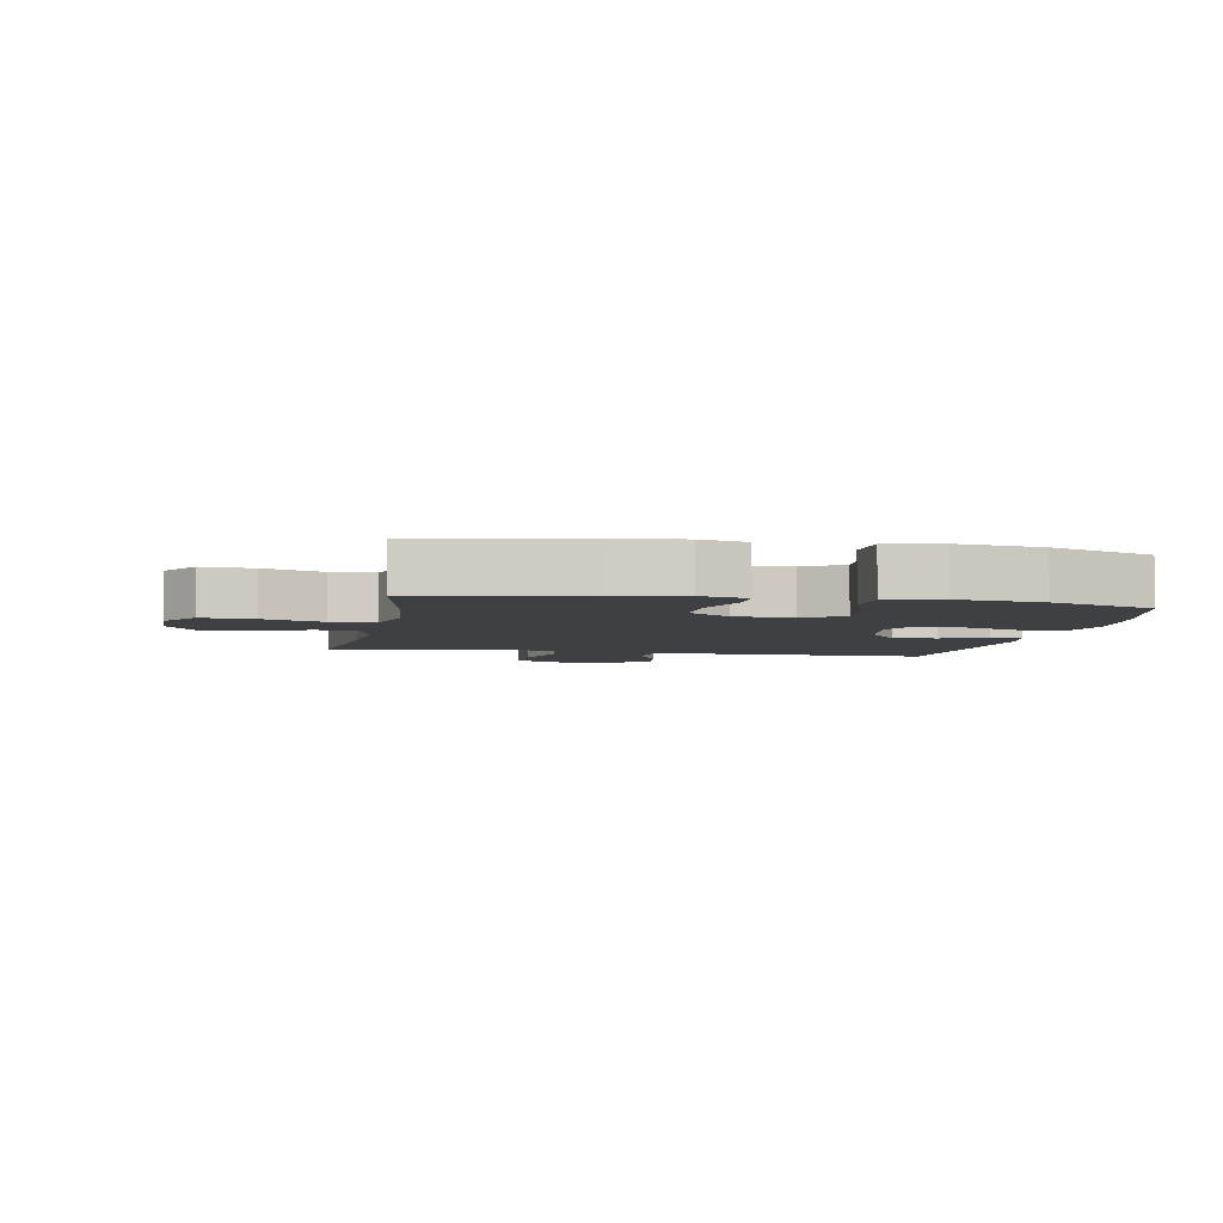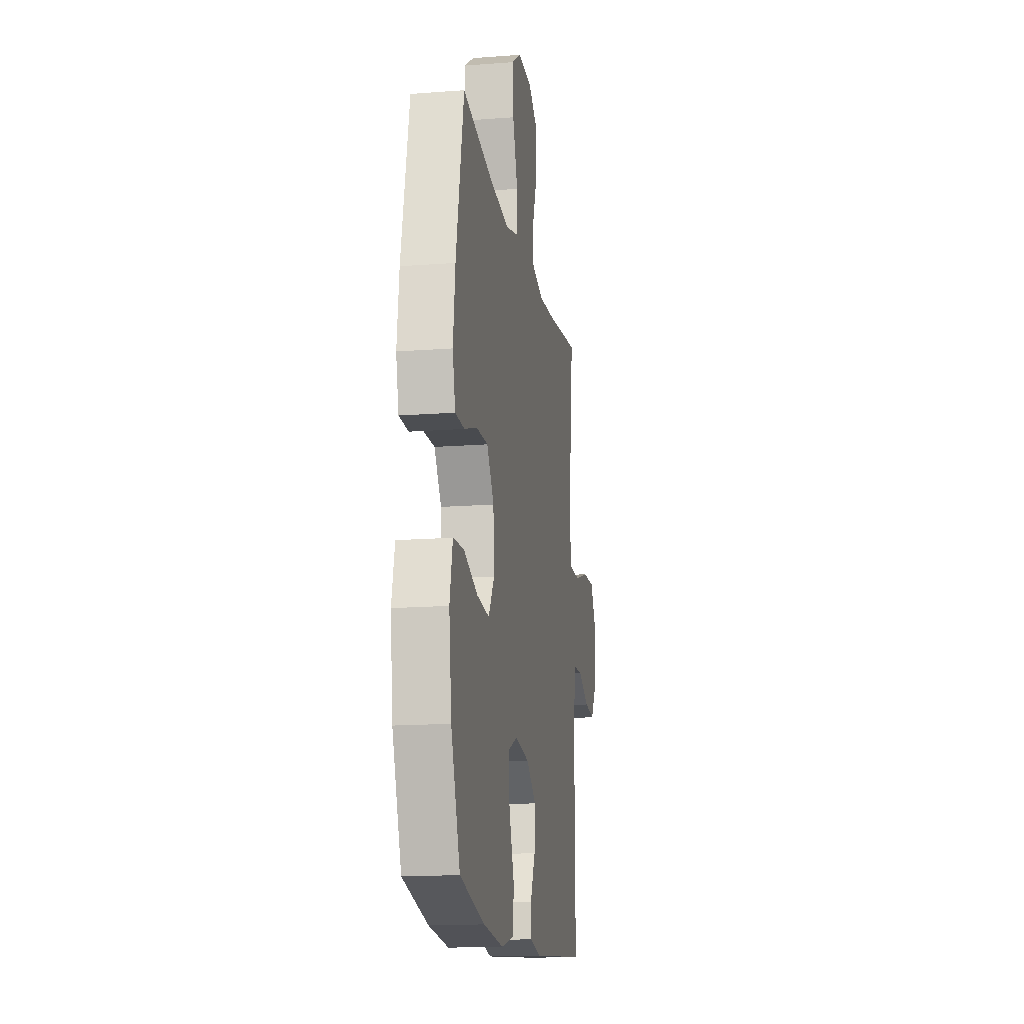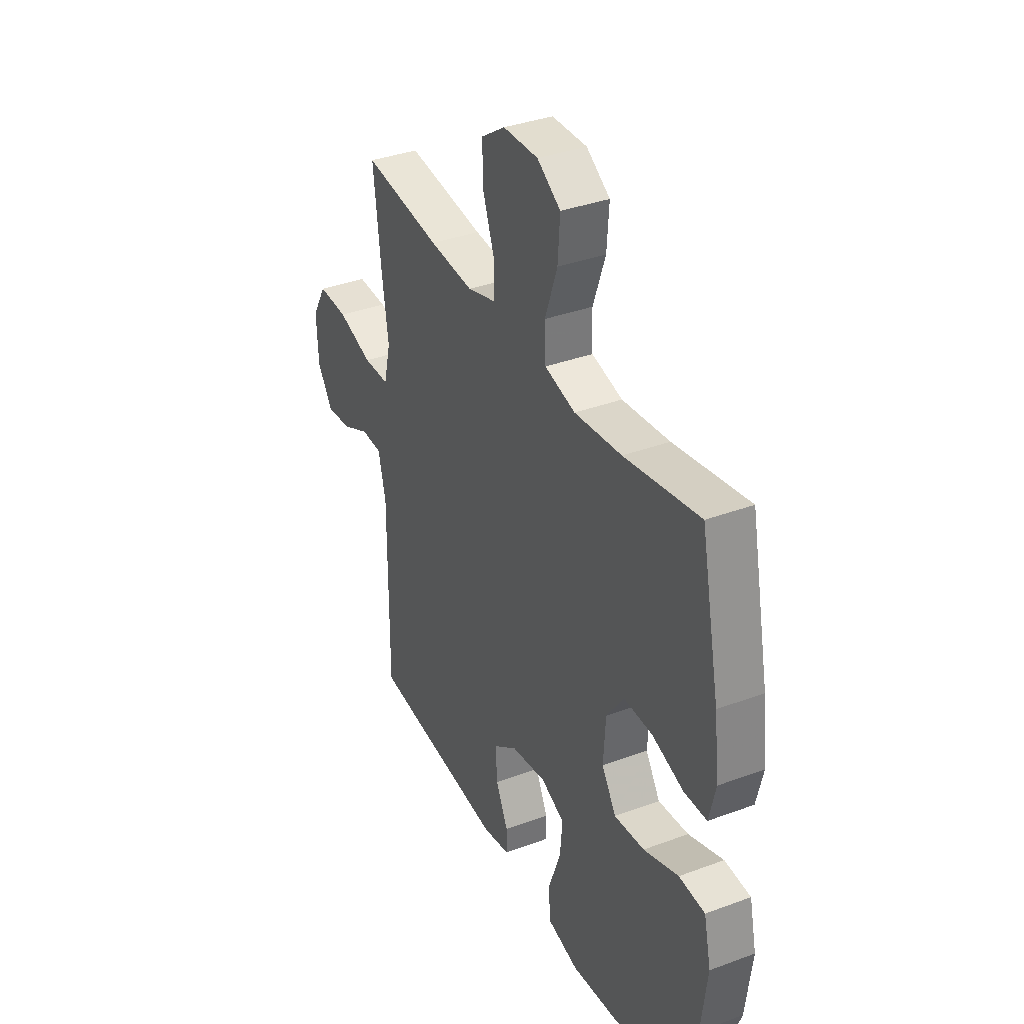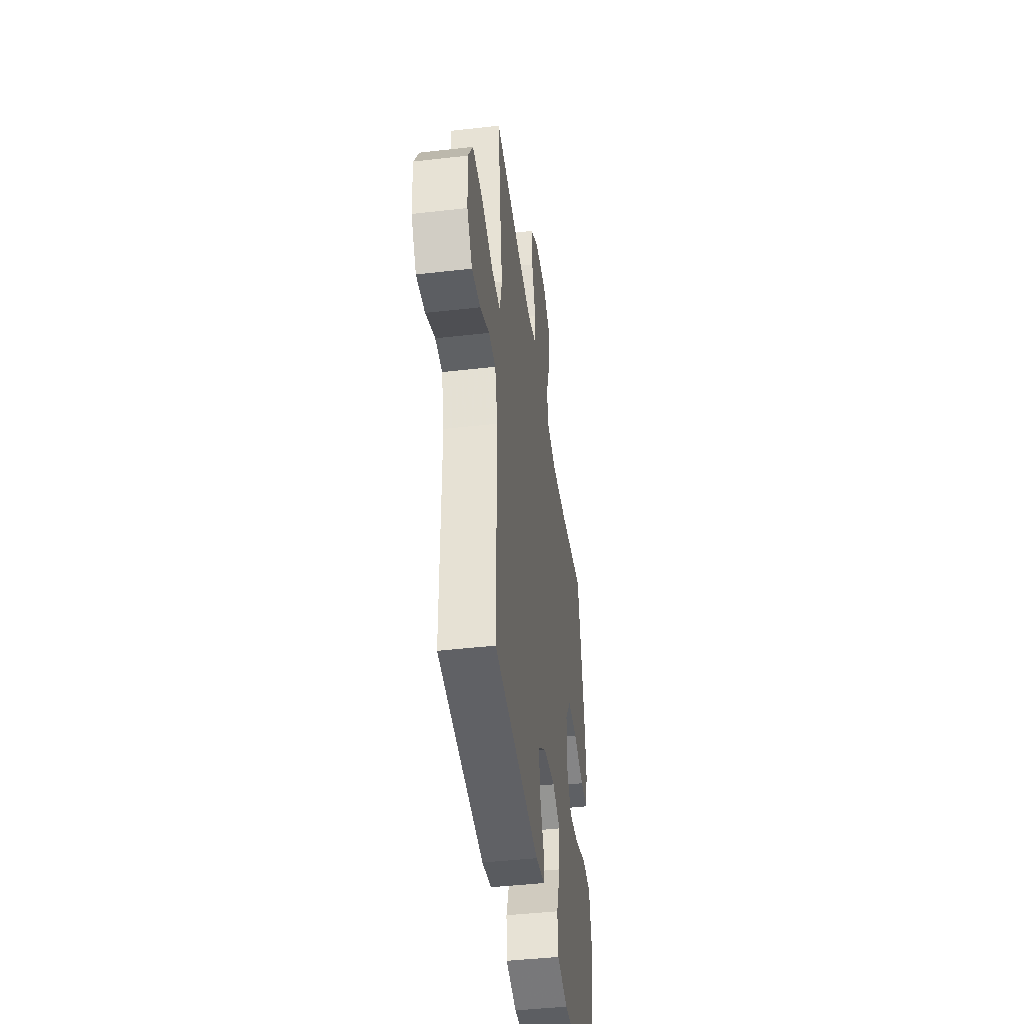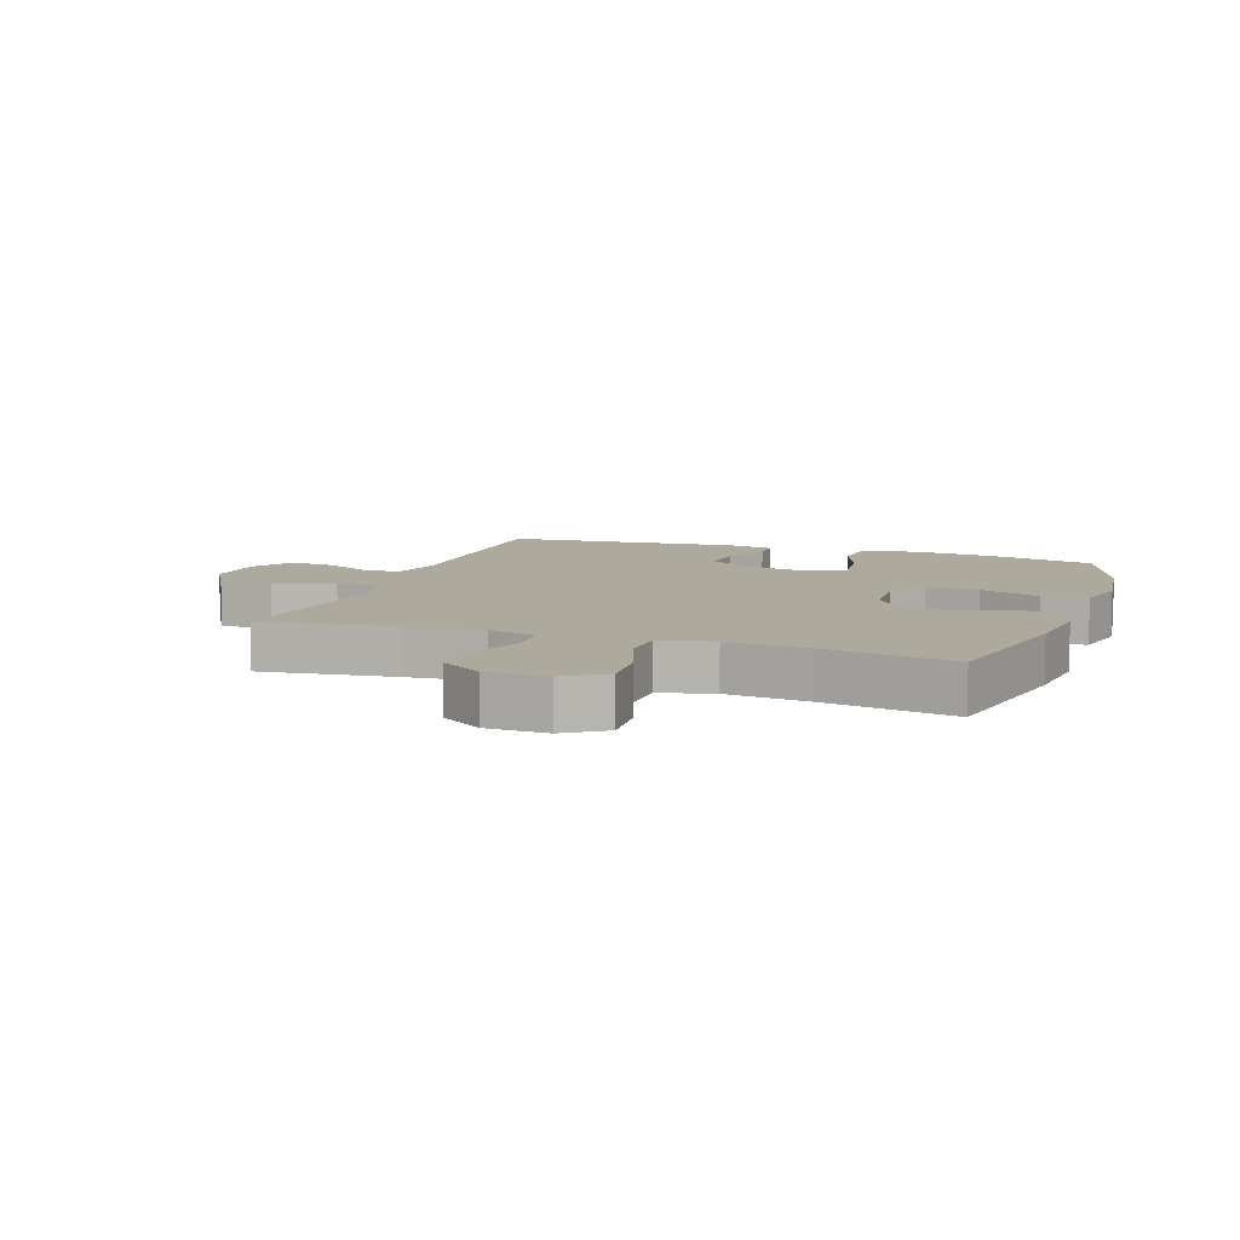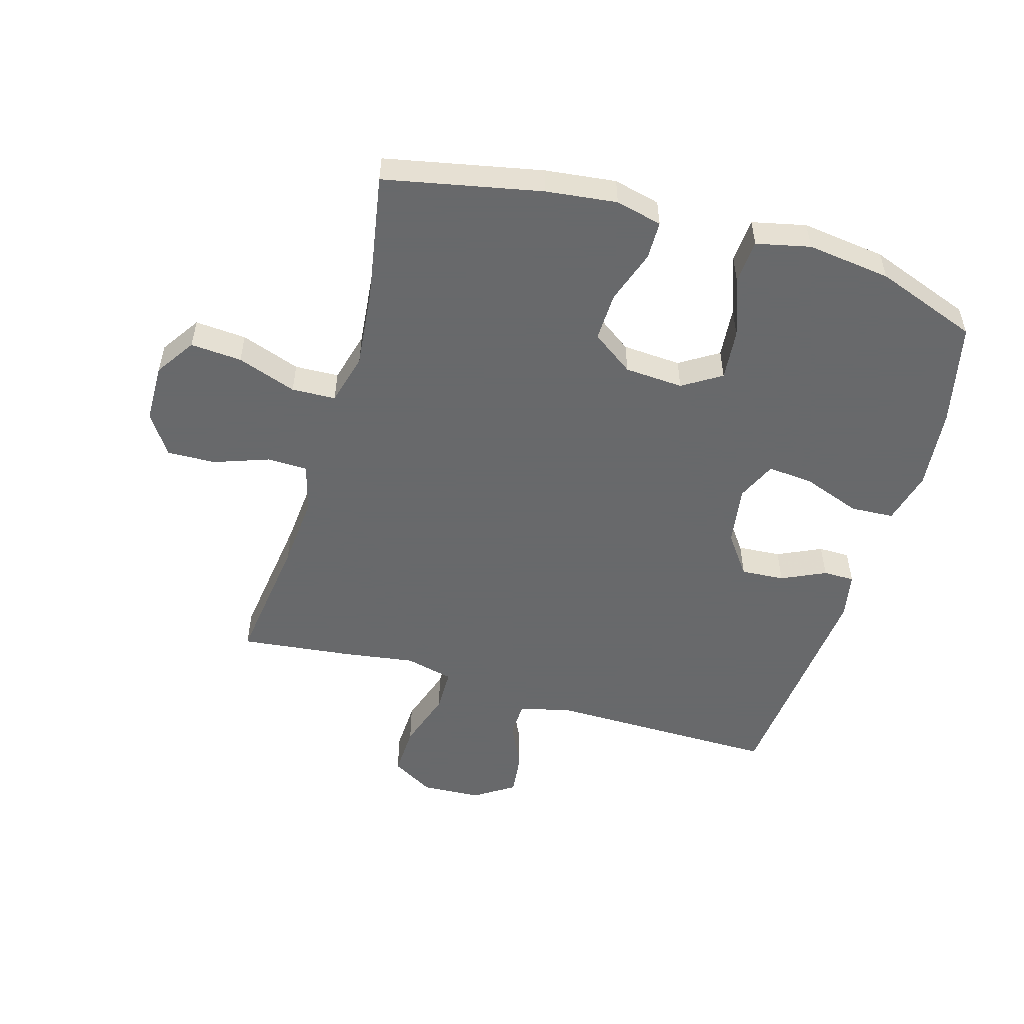
<metadata>
{"format":"obj","ext":"obj","renderer":"f3d","projection":"perspective","resolution":1024,"background":"white","views":[{"elev":-4.7,"azim":79.3,"up":"+Y"},{"elev":-15.6,"azim":99.2,"up":"+Z"},{"elev":36.2,"azim":64.1,"up":"+Z"},{"elev":-43.9,"azim":-82.3,"up":"+Z"},{"elev":8.8,"azim":19.3,"up":"+Y"},{"elev":-52.6,"azim":73.6,"up":"+Y"}]}
</metadata>
<code>
v -0.5 0.07 0.5
v -0.283 0.07 0.472
v -0.161 0.07 0.462
v -0.082 0.07 0.485
v -0.081 0.07 0.551
v -0.113 0.07 0.64
v -0.116 0.07 0.72
v -0.049 0.07 0.765
v 0.048 0.07 0.767
v 0.113 0.07 0.724
v 0.107 0.07 0.64
v 0.073 0.07 0.543
v 0.076 0.07 0.471
v 0.161 0.07 0.449
v 0.292 0.07 0.463
v 0.5 0.07 0.5
v 0.553 0.07 0.244
v 0.567 0.07 0.128
v 0.549 0.07 0.052
v 0.486 0.07 0.051
v 0.399 0.07 0.08
v 0.319 0.07 0.082
v 0.271 0.07 0.014
v 0.265 0.07 -0.082
v 0.305 0.07 -0.145
v 0.389 0.07 -0.137
v 0.486 0.07 -0.102
v 0.558 0.07 -0.107
v 0.578 0.07 -0.195
v 0.561 0.07 -0.332
v 0.5 0.07 -0.5
v 0.331 0.07 -0.539
v 0.197 0.07 -0.553
v 0.109 0.07 -0.531
v 0.105 0.07 -0.46
v 0.139 0.07 -0.366
v 0.146 0.07 -0.29
v 0.081 0.07 -0.261
v -0.017 0.07 -0.276
v -0.084 0.07 -0.325
v -0.079 0.07 -0.396
v -0.045 0.07 -0.468
v -0.045 0.07 -0.519
v -0.121 0.07 -0.534
v -0.5 0.07 -0.5
v -0.498 0.07 -0.122
v -0.519 0.07 -0.037
v -0.577 0.07 -0.035
v -0.654 0.07 -0.072
v -0.725 0.07 -0.08
v -0.768 0.07 -0.015
v -0.773 0.07 0.083
v -0.733 0.07 0.152
v -0.649 0.07 0.149
v -0.552 0.07 0.118
v -0.48 0.07 0.119
v -0.461 0.07 0.198
v -0.479 0.07 0.32
v -0.5 0 0.5
v -0.283 0 0.472
v -0.161 0 0.462
v -0.082 0 0.485
v -0.081 0 0.551
v -0.113 0 0.64
v -0.116 0 0.72
v -0.049 0 0.765
v 0.048 0 0.767
v 0.113 0 0.724
v 0.107 0 0.64
v 0.073 0 0.543
v 0.076 0 0.471
v 0.161 0 0.449
v 0.292 0 0.463
v 0.5 0 0.5
v 0.553 0 0.244
v 0.567 0 0.128
v 0.549 0 0.052
v 0.486 0 0.051
v 0.399 0 0.08
v 0.319 0 0.082
v 0.271 0 0.014
v 0.265 0 -0.082
v 0.305 0 -0.145
v 0.389 0 -0.137
v 0.486 0 -0.102
v 0.558 0 -0.107
v 0.578 0 -0.195
v 0.561 0 -0.332
v 0.5 0 -0.5
v 0.331 0 -0.539
v 0.197 0 -0.553
v 0.109 0 -0.531
v 0.105 0 -0.46
v 0.139 0 -0.366
v 0.146 0 -0.29
v 0.081 0 -0.261
v -0.017 0 -0.276
v -0.084 0 -0.325
v -0.079 0 -0.396
v -0.045 0 -0.468
v -0.045 0 -0.519
v -0.121 0 -0.534
v -0.5 0 -0.5
v -0.498 0 -0.122
v -0.519 0 -0.037
v -0.577 0 -0.035
v -0.654 0 -0.072
v -0.725 0 -0.08
v -0.768 0 -0.015
v -0.773 0 0.083
v -0.733 0 0.152
v -0.649 0 0.149
v -0.552 0 0.118
v -0.48 0 0.119
v -0.461 0 0.198
v -0.479 0 0.32
f 57 58 1 2
f 56 57 2 3
f 53 54 55
f 52 53 55
f 51 52 55
f 50 51 55
f 49 50 55
f 48 49 55
f 47 48 55 56
f 56 3 4
f 47 56 4
f 46 47 4
f 44 45 46
f 43 44 46
f 42 43 46
f 41 42 46
f 40 41 46
f 39 40 46 4
f 34 35 36
f 33 34 36
f 32 33 36
f 31 32 36
f 30 31 36
f 29 30 36
f 28 29 36
f 27 28 36
f 26 27 36
f 25 26 36 37
f 24 25 37 38
f 19 20 21
f 18 19 21
f 17 18 21
f 16 17 21
f 15 16 21
f 14 15 21 22
f 13 14 22 23
f 10 11 12
f 9 10 12
f 8 9 12
f 7 8 12
f 6 7 12
f 5 6 12
f 5 12 13
f 24 38 39
f 23 24 39
f 13 23 39
f 5 13 39
f 4 5 39
f 60 59 116 115
f 61 60 115 114
f 113 112 111
f 113 111 110
f 113 110 109
f 113 109 108
f 113 108 107
f 113 107 106
f 114 113 106 105
f 62 61 114
f 62 114 105
f 62 105 104
f 104 103 102
f 104 102 101
f 104 101 100
f 104 100 99
f 104 99 98
f 62 104 98 97
f 94 93 92
f 94 92 91
f 94 91 90
f 94 90 89
f 94 89 88
f 94 88 87
f 94 87 86
f 94 86 85
f 94 85 84
f 95 94 84 83
f 96 95 83 82
f 79 78 77
f 79 77 76
f 79 76 75
f 79 75 74
f 79 74 73
f 80 79 73 72
f 81 80 72 71
f 70 69 68
f 70 68 67
f 70 67 66
f 70 66 65
f 70 65 64
f 70 64 63
f 71 70 63
f 97 96 82
f 97 82 81
f 97 81 71
f 97 71 63
f 97 63 62
f 1 59 60 2
f 2 60 61 3
f 3 61 62 4
f 4 62 63 5
f 5 63 64 6
f 6 64 65 7
f 7 65 66 8
f 8 66 67 9
f 9 67 68 10
f 10 68 69 11
f 11 69 70 12
f 12 70 71 13
f 13 71 72 14
f 14 72 73 15
f 15 73 74 16
f 16 74 75 17
f 17 75 76 18
f 18 76 77 19
f 19 77 78 20
f 20 78 79 21
f 21 79 80 22
f 22 80 81 23
f 23 81 82 24
f 24 82 83 25
f 25 83 84 26
f 26 84 85 27
f 27 85 86 28
f 28 86 87 29
f 29 87 88 30
f 30 88 89 31
f 31 89 90 32
f 32 90 91 33
f 33 91 92 34
f 34 92 93 35
f 35 93 94 36
f 36 94 95 37
f 37 95 96 38
f 38 96 97 39
f 39 97 98 40
f 40 98 99 41
f 41 99 100 42
f 42 100 101 43
f 43 101 102 44
f 44 102 103 45
f 45 103 104 46
f 46 104 105 47
f 47 105 106 48
f 48 106 107 49
f 49 107 108 50
f 50 108 109 51
f 51 109 110 52
f 52 110 111 53
f 53 111 112 54
f 54 112 113 55
f 55 113 114 56
f 56 114 115 57
f 57 115 116 58
f 58 116 59 1

</code>
